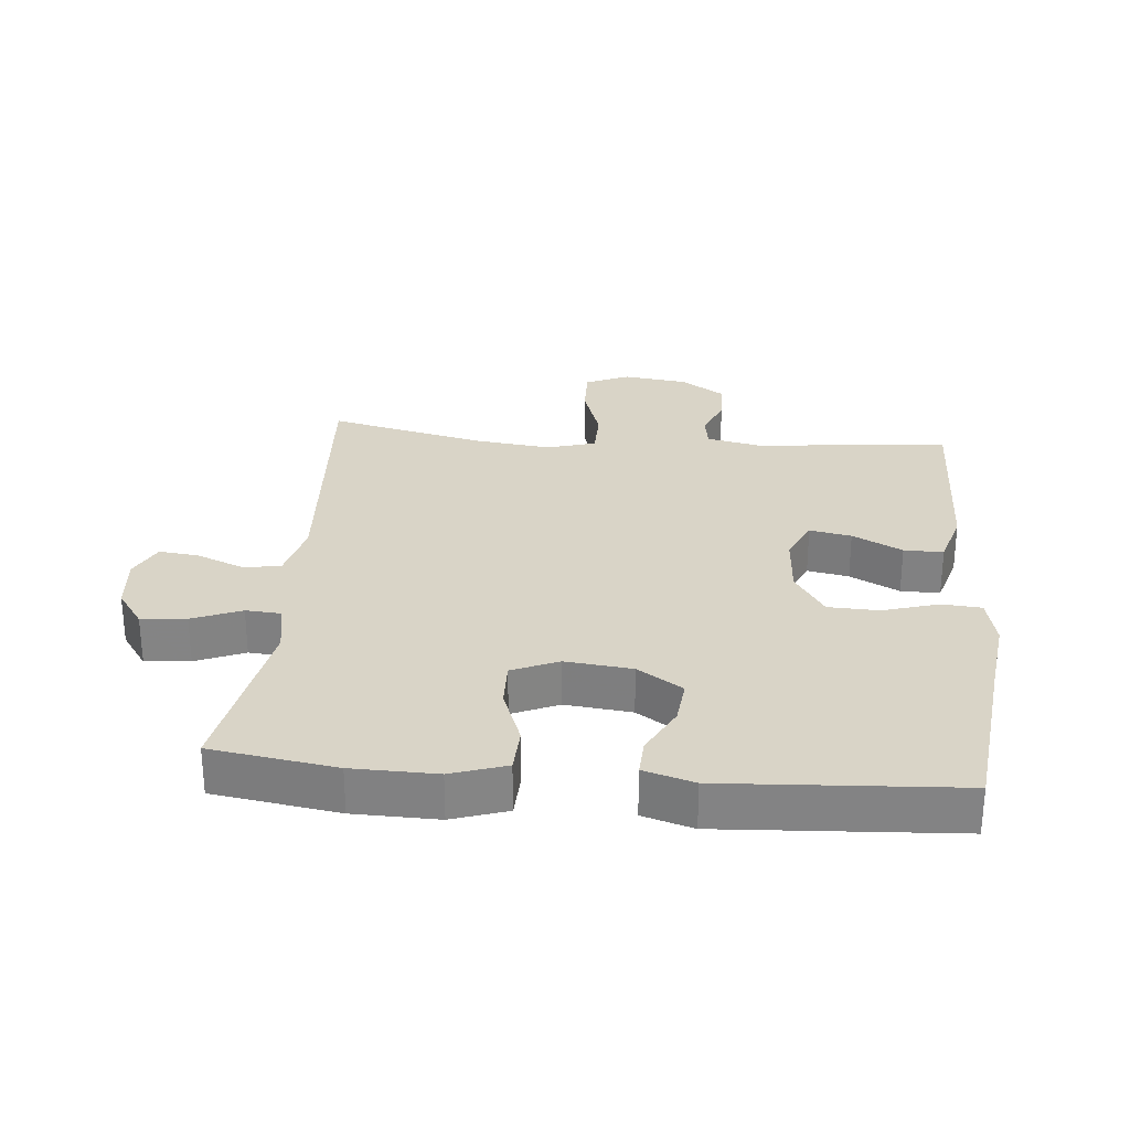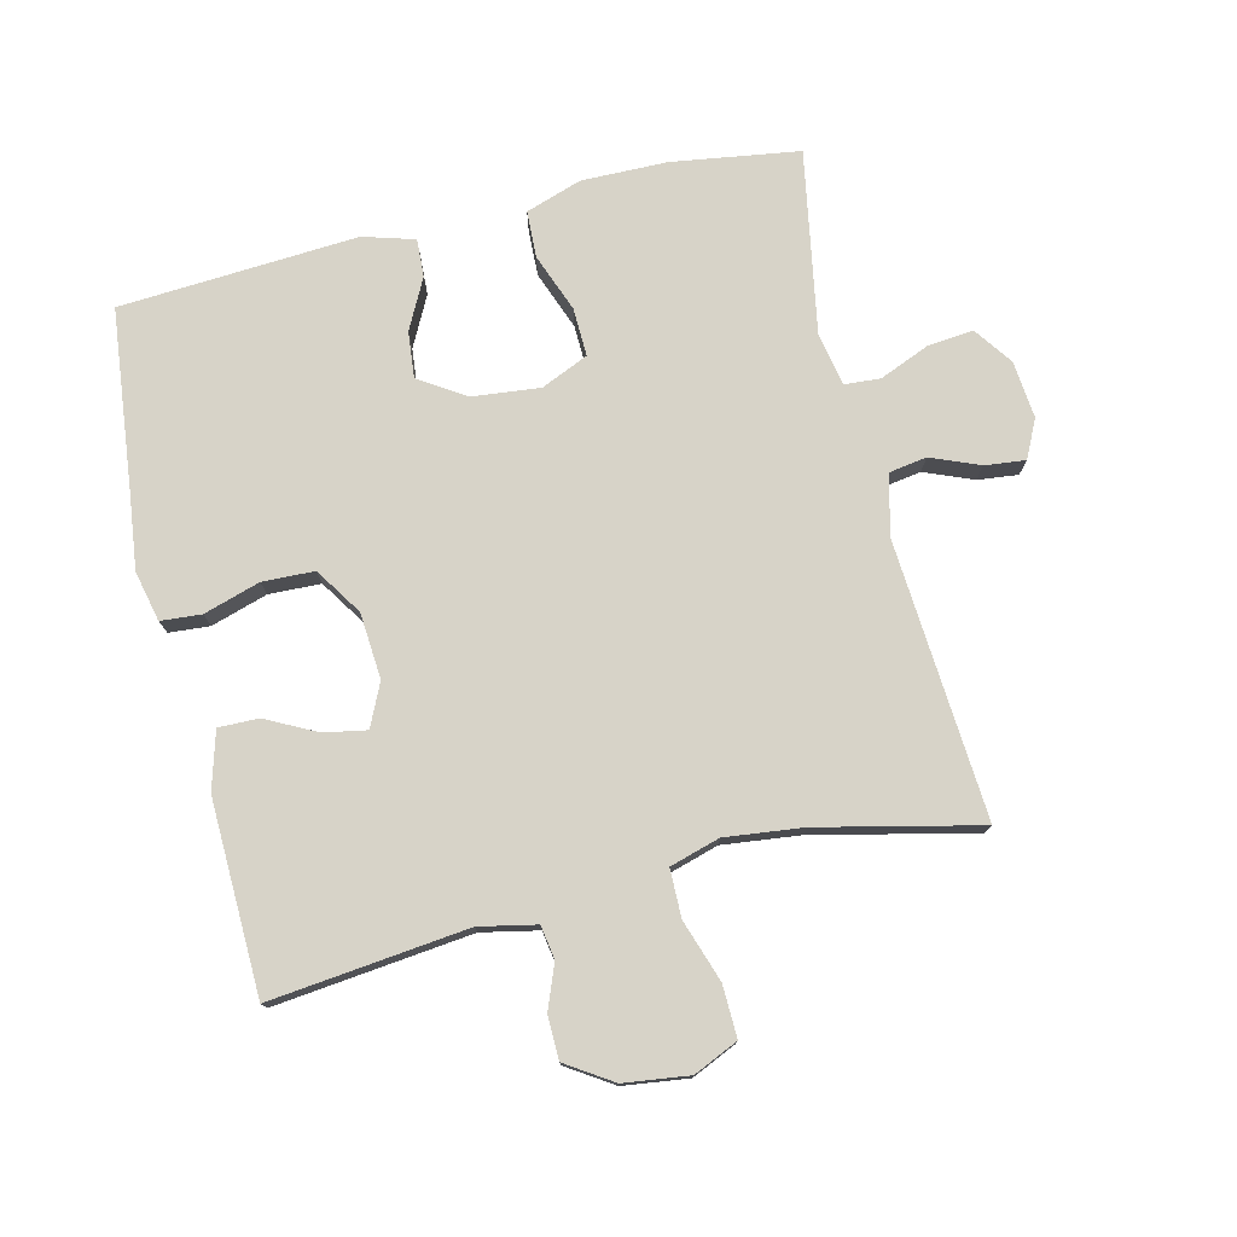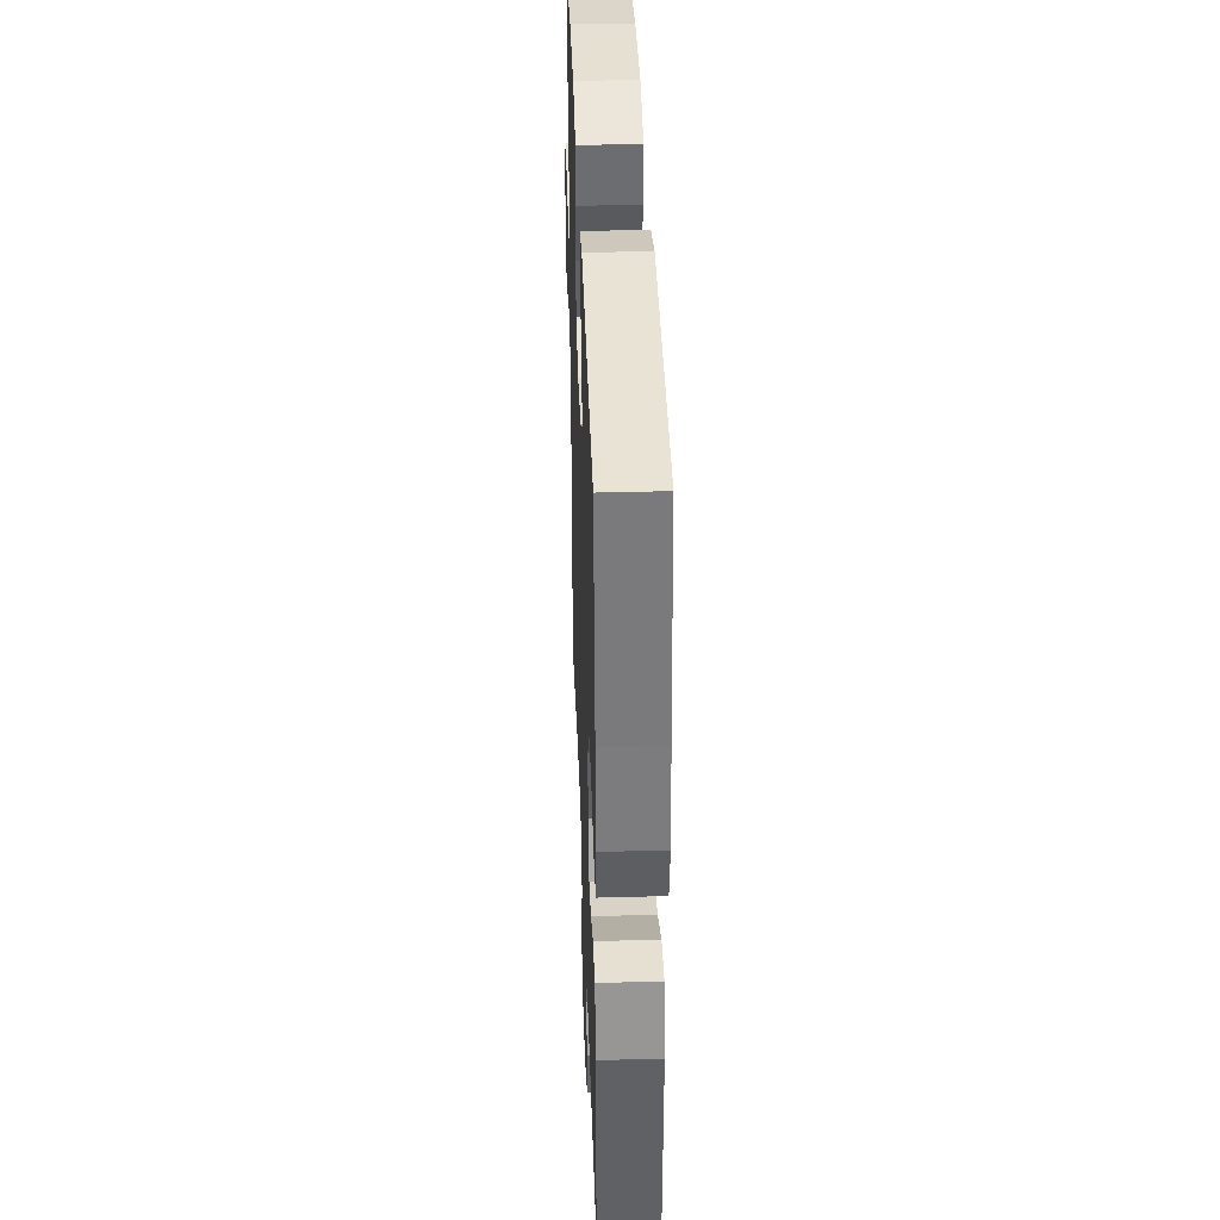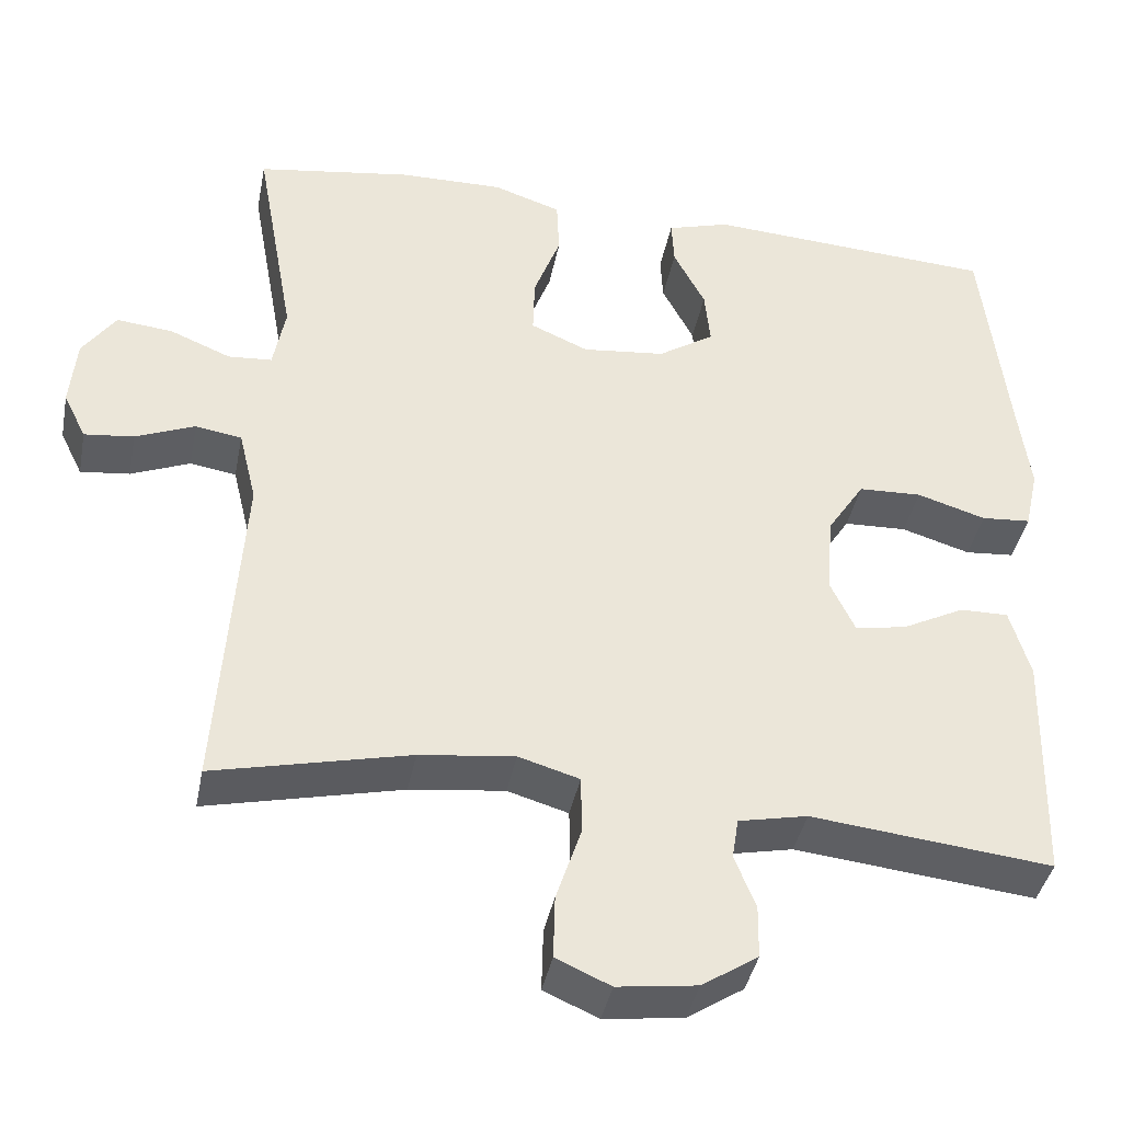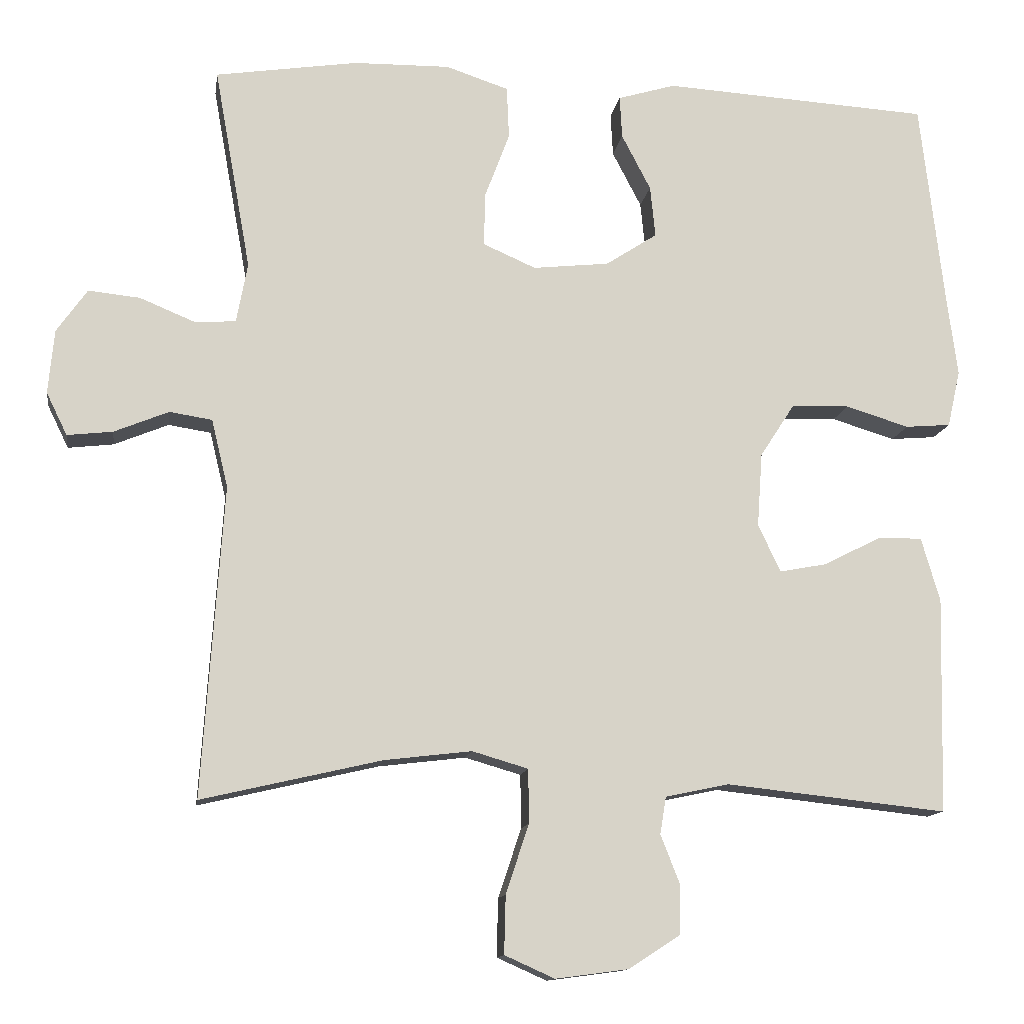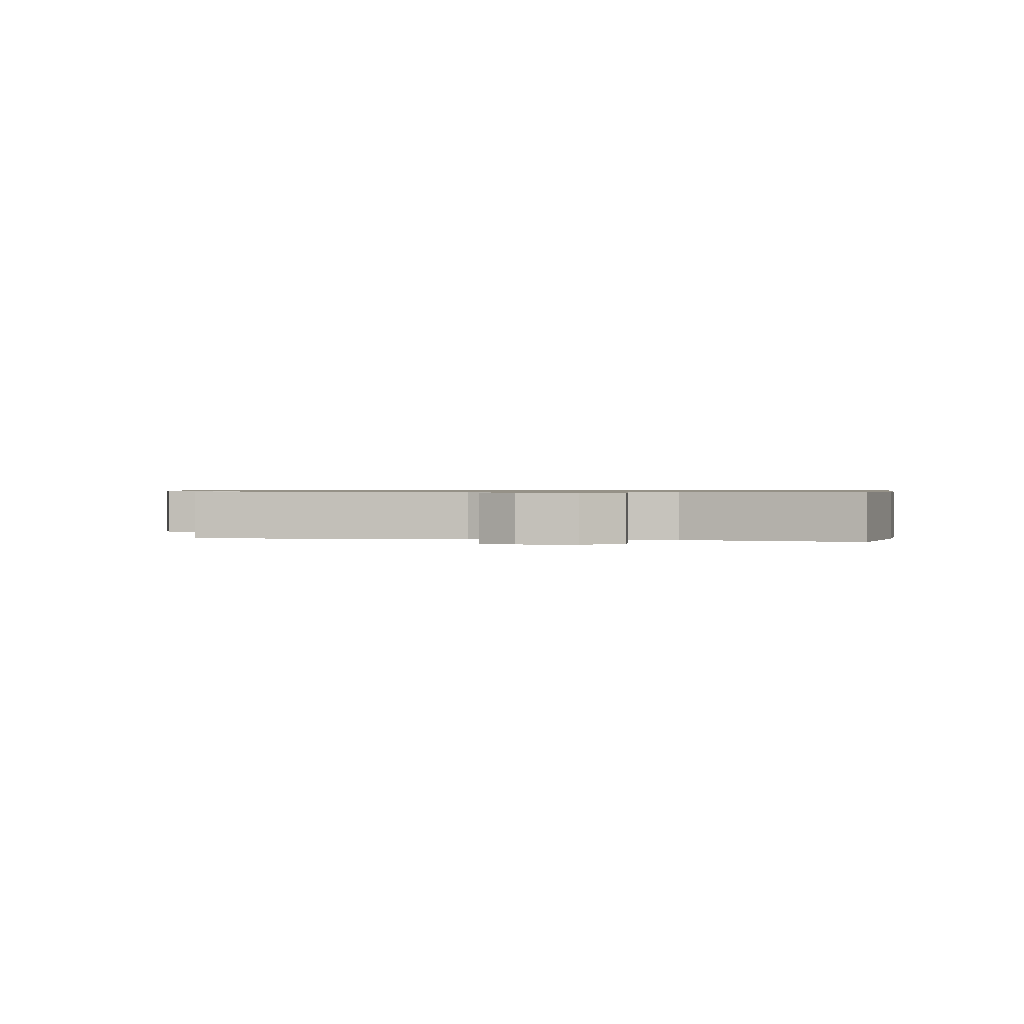
<metadata>
{"format":"obj","ext":"obj","renderer":"f3d","projection":"perspective","resolution":1024,"background":"white","views":[{"elev":28.6,"azim":5.2,"up":"+Y"},{"elev":76.5,"azim":166.3,"up":"+Y"},{"elev":38.6,"azim":88.0,"up":"+Z"},{"elev":-40.0,"azim":-11.0,"up":"+Z"},{"elev":-12.6,"azim":-8.4,"up":"+Z"},{"elev":0.8,"azim":-78.4,"up":"+Y"}]}
</metadata>
<code>
v 0.5 0.07 0.5
v 0.531 0.07 0.233
v 0.546 0.07 0.116
v 0.529 0.07 0.04
v 0.468 0.07 0.035
v 0.383 0.07 0.061
v 0.305 0.07 0.058
v 0.259 0.07 -0.013
v 0.252 0.07 -0.112
v 0.282 0.07 -0.176
v 0.346 0.07 -0.164
v 0.422 0.07 -0.125
v 0.482 0.07 -0.124
v 0.507 0.07 -0.21
v 0.5 0.07 -0.5
v 0.203 0.07 -0.468
v 0.118 0.07 -0.486
v 0.11 0.07 -0.536
v 0.136 0.07 -0.602
v 0.135 0.07 -0.667
v 0.066 0.07 -0.712
v -0.032 0.07 -0.725
v -0.099 0.07 -0.695
v -0.097 0.07 -0.617
v -0.066 0.07 -0.524
v -0.067 0.07 -0.452
v -0.142 0.07 -0.43
v -0.259 0.07 -0.444
v -0.5 0.07 -0.5
v -0.472 0.07 -0.083
v -0.494 0.07 0.008
v -0.551 0.07 0.017
v -0.624 0.07 -0.013
v -0.685 0.07 -0.02
v -0.713 0.07 0.037
v -0.705 0.07 0.123
v -0.664 0.07 0.181
v -0.595 0.07 0.174
v -0.52 0.07 0.143
v -0.466 0.07 0.147
v -0.451 0.07 0.227
v -0.5 0.07 0.5
v -0.309 0.07 0.529
v -0.18 0.07 0.531
v -0.096 0.07 0.503
v -0.093 0.07 0.433
v -0.126 0.07 0.345
v -0.128 0.07 0.273
v -0.057 0.07 0.242
v 0.045 0.07 0.253
v 0.114 0.07 0.298
v 0.107 0.07 0.367
v 0.068 0.07 0.442
v 0.065 0.07 0.499
v 0.142 0.07 0.522
v 0.5 0 0.5
v 0.531 0 0.233
v 0.546 0 0.116
v 0.529 0 0.04
v 0.468 0 0.035
v 0.383 0 0.061
v 0.305 0 0.058
v 0.259 0 -0.013
v 0.252 0 -0.112
v 0.282 0 -0.176
v 0.346 0 -0.164
v 0.422 0 -0.125
v 0.482 0 -0.124
v 0.507 0 -0.21
v 0.5 0 -0.5
v 0.203 0 -0.468
v 0.118 0 -0.486
v 0.11 0 -0.536
v 0.136 0 -0.602
v 0.135 0 -0.667
v 0.066 0 -0.712
v -0.032 0 -0.725
v -0.099 0 -0.695
v -0.097 0 -0.617
v -0.066 0 -0.524
v -0.067 0 -0.452
v -0.142 0 -0.43
v -0.259 0 -0.444
v -0.5 0 -0.5
v -0.472 0 -0.083
v -0.494 0 0.008
v -0.551 0 0.017
v -0.624 0 -0.013
v -0.685 0 -0.02
v -0.713 0 0.037
v -0.705 0 0.123
v -0.664 0 0.181
v -0.595 0 0.174
v -0.52 0 0.143
v -0.466 0 0.147
v -0.451 0 0.227
v -0.5 0 0.5
v -0.309 0 0.529
v -0.18 0 0.531
v -0.096 0 0.503
v -0.093 0 0.433
v -0.126 0 0.345
v -0.128 0 0.273
v -0.057 0 0.242
v 0.045 0 0.253
v 0.114 0 0.298
v 0.107 0 0.367
v 0.068 0 0.442
v 0.065 0 0.499
v 0.142 0 0.522
f 52 53 54 55
f 51 52 55 1
f 50 51 1 2
f 49 50 2 3
f 44 45 46 47
f 44 47 48
f 41 42 43 44
f 40 41 44 48
f 36 37 38 39
f 36 39 40
f 35 36 40
f 32 33 34 35
f 32 35 40 48
f 28 29 30
f 27 28 30 31
f 26 27 31
f 22 23 24 25
f 22 25 26
f 21 22 26
f 18 19 20 21
f 17 18 21 26
f 16 17 26 31
f 11 12 13 14
f 10 11 14 15
f 3 4 5 6
f 49 3 6 7
f 31 32 48 49
f 31 49 7 8
f 10 15 16 31
f 9 10 31
f 8 9 31
f 110 109 108 107
f 56 110 107 106
f 57 56 106 105
f 58 57 105 104
f 102 101 100 99
f 103 102 99
f 99 98 97 96
f 103 99 96 95
f 94 93 92 91
f 95 94 91
f 95 91 90
f 90 89 88 87
f 103 95 90 87
f 85 84 83
f 86 85 83 82
f 86 82 81
f 80 79 78 77
f 81 80 77
f 81 77 76
f 76 75 74 73
f 81 76 73 72
f 86 81 72 71
f 69 68 67 66
f 70 69 66 65
f 61 60 59 58
f 62 61 58 104
f 104 103 87 86
f 63 62 104 86
f 86 71 70 65
f 86 65 64
f 86 64 63
f 1 56 57 2
f 2 57 58 3
f 3 58 59 4
f 4 59 60 5
f 5 60 61 6
f 6 61 62 7
f 7 62 63 8
f 8 63 64 9
f 9 64 65 10
f 10 65 66 11
f 11 66 67 12
f 12 67 68 13
f 13 68 69 14
f 14 69 70 15
f 15 70 71 16
f 16 71 72 17
f 17 72 73 18
f 18 73 74 19
f 19 74 75 20
f 20 75 76 21
f 21 76 77 22
f 22 77 78 23
f 23 78 79 24
f 24 79 80 25
f 25 80 81 26
f 26 81 82 27
f 27 82 83 28
f 28 83 84 29
f 29 84 85 30
f 30 85 86 31
f 31 86 87 32
f 32 87 88 33
f 33 88 89 34
f 34 89 90 35
f 35 90 91 36
f 36 91 92 37
f 37 92 93 38
f 38 93 94 39
f 39 94 95 40
f 40 95 96 41
f 41 96 97 42
f 42 97 98 43
f 43 98 99 44
f 44 99 100 45
f 45 100 101 46
f 46 101 102 47
f 47 102 103 48
f 48 103 104 49
f 49 104 105 50
f 50 105 106 51
f 51 106 107 52
f 52 107 108 53
f 53 108 109 54
f 54 109 110 55
f 55 110 56 1

</code>
